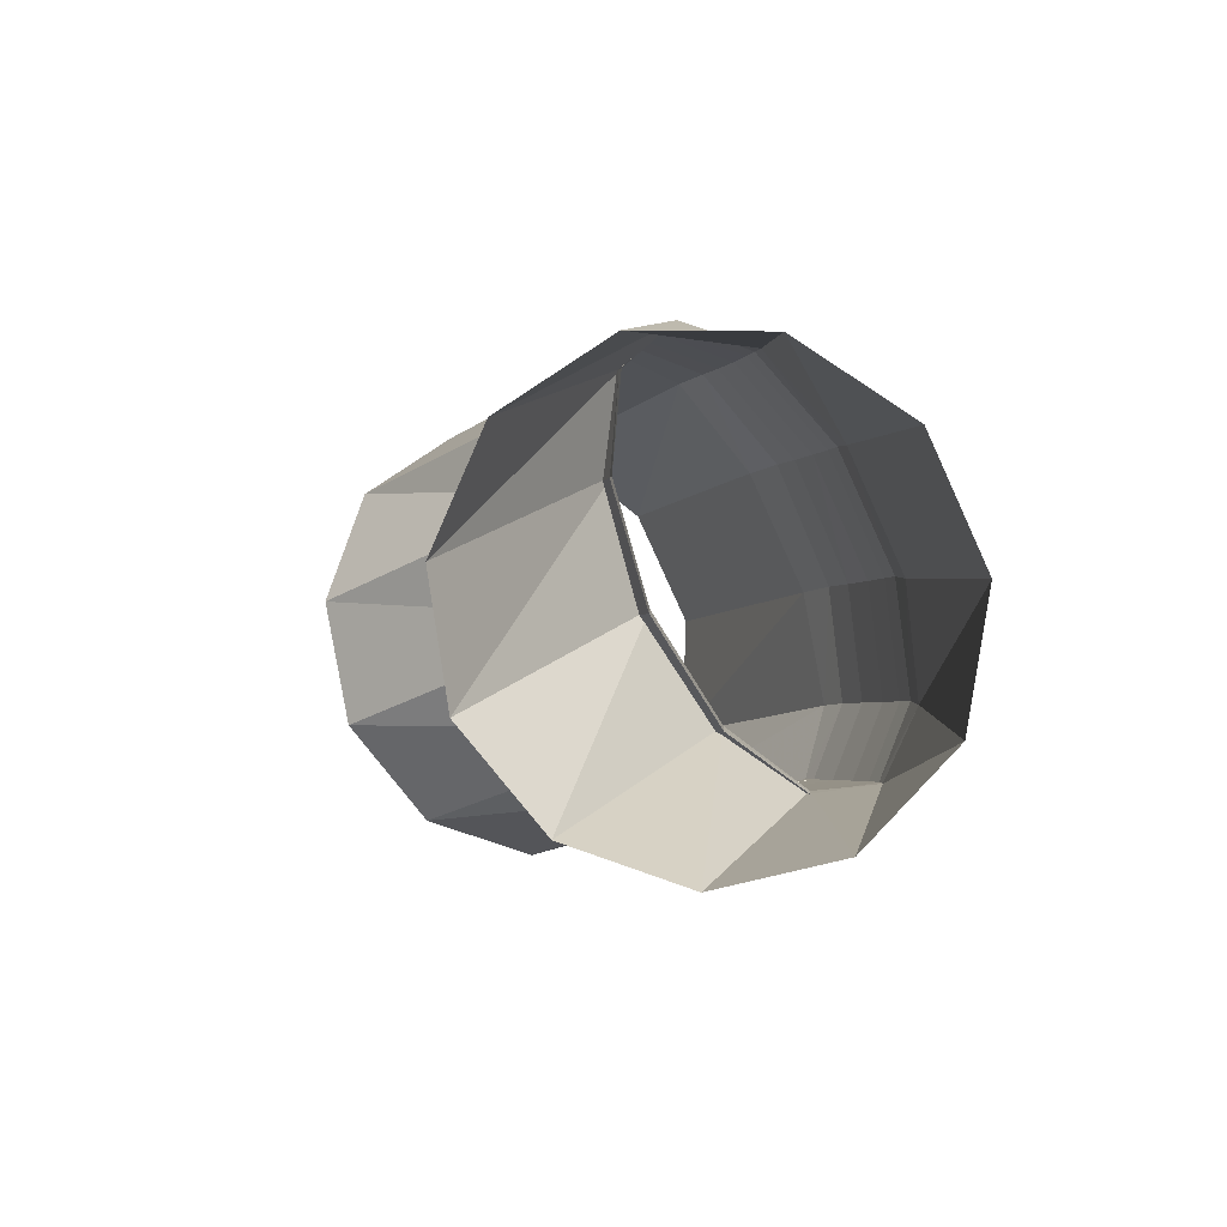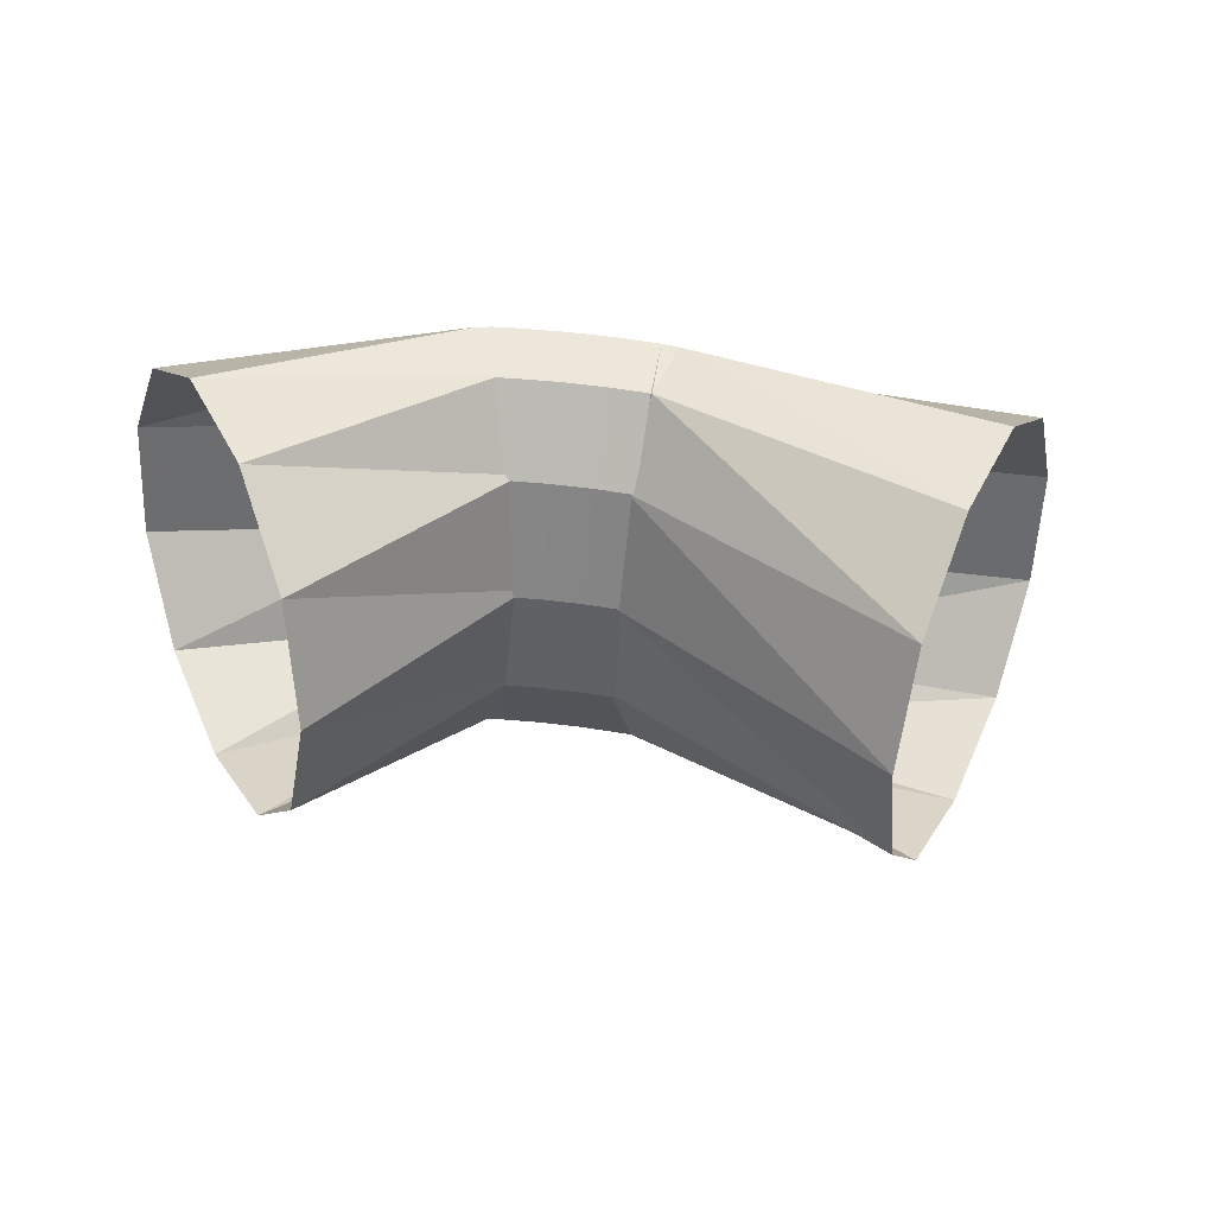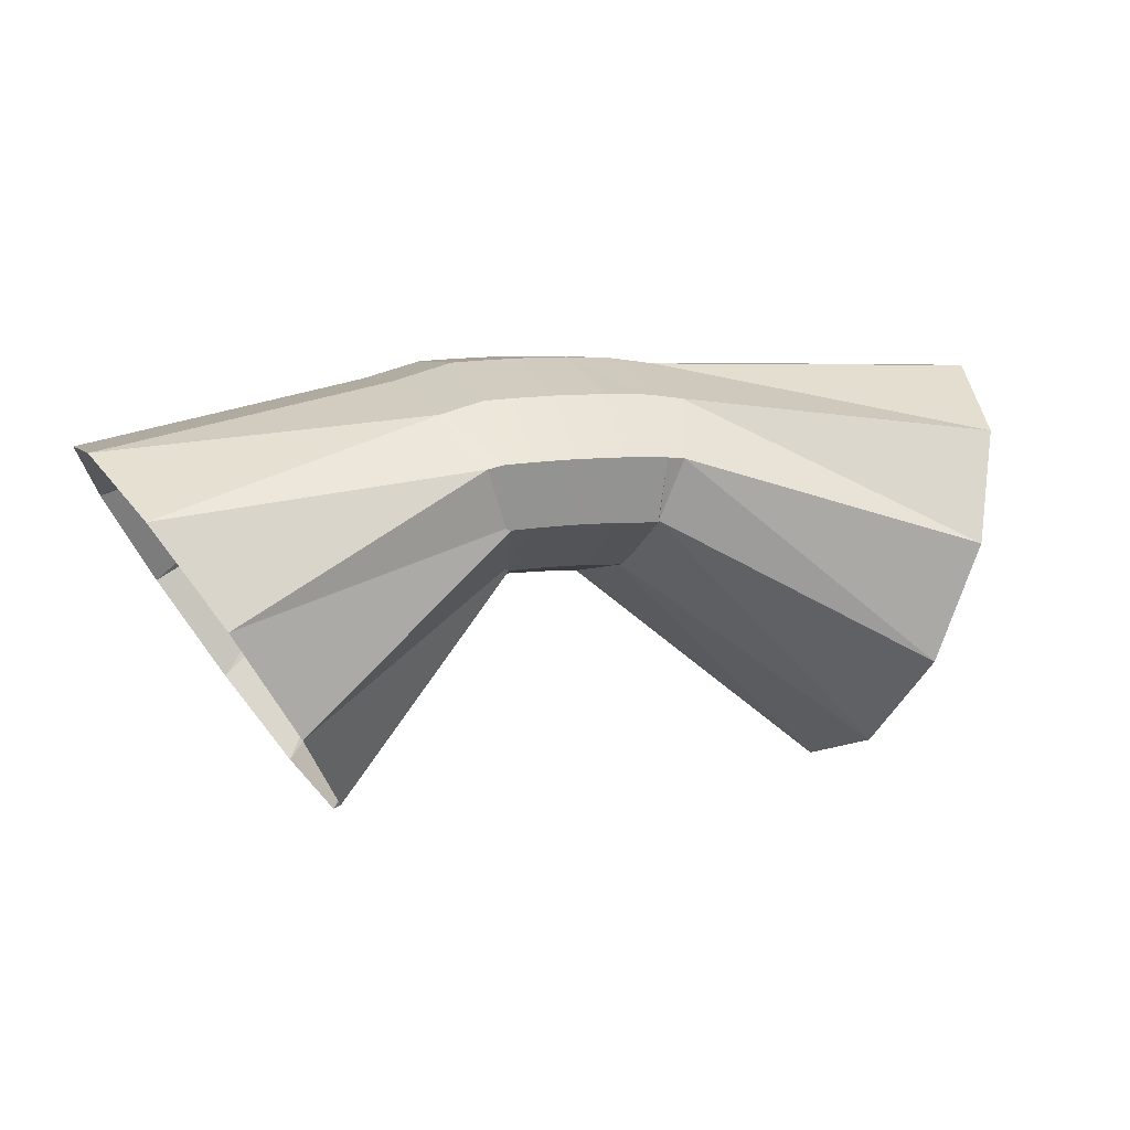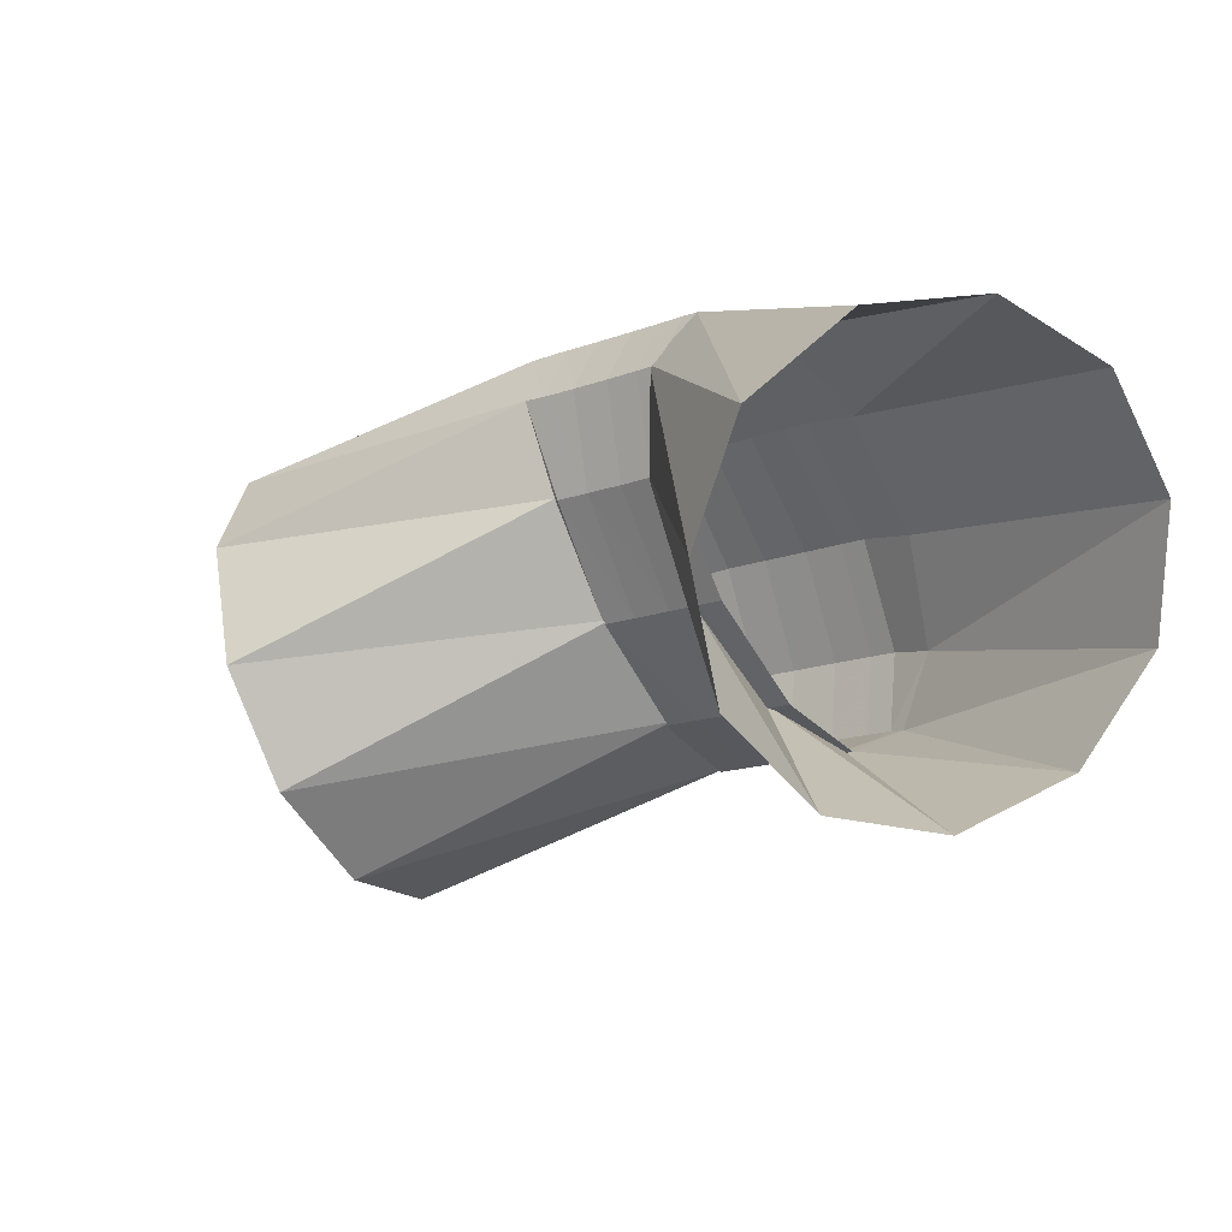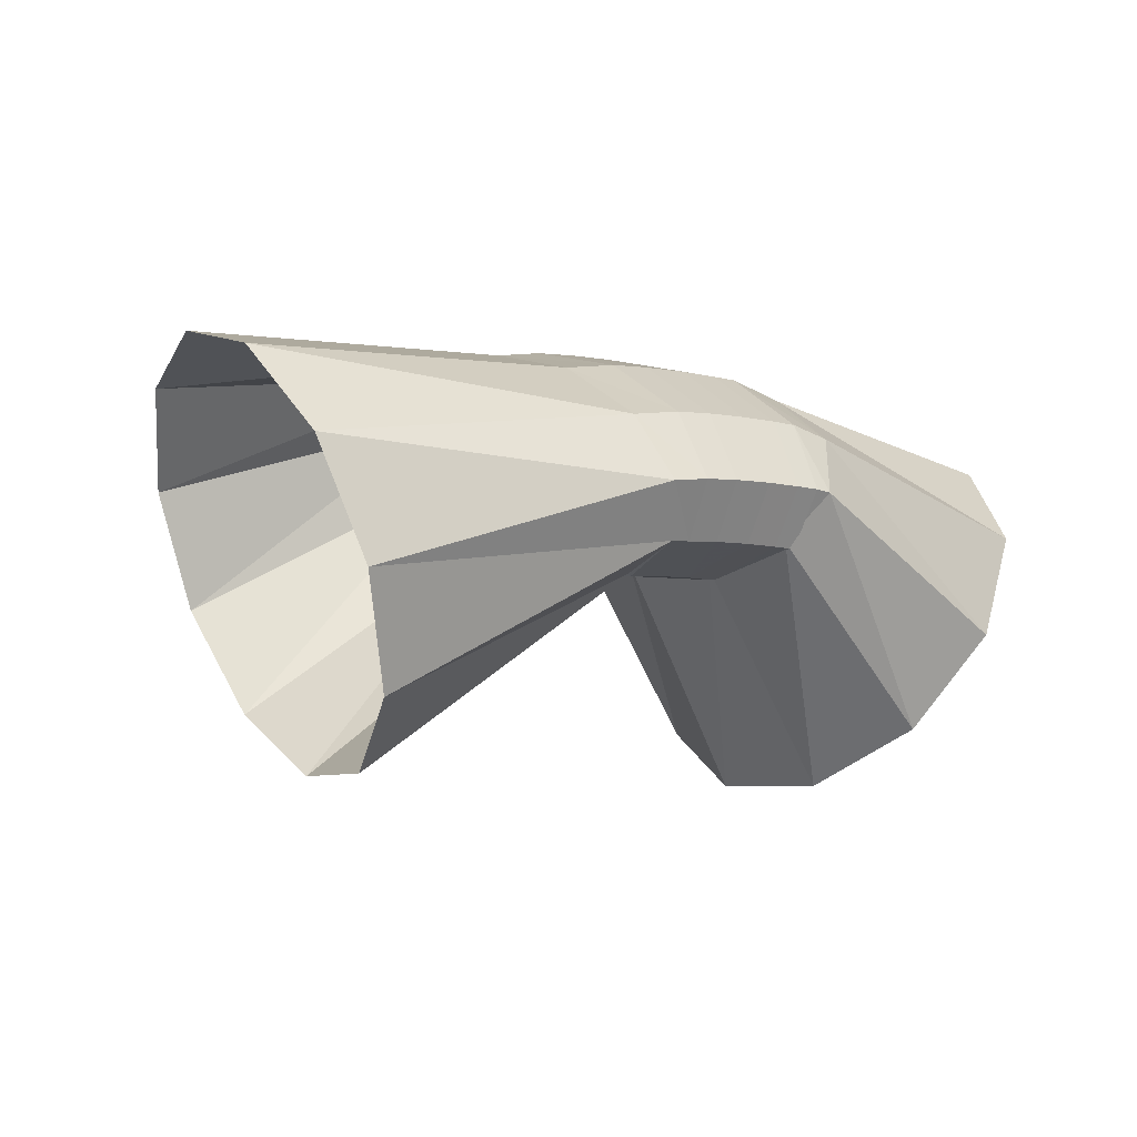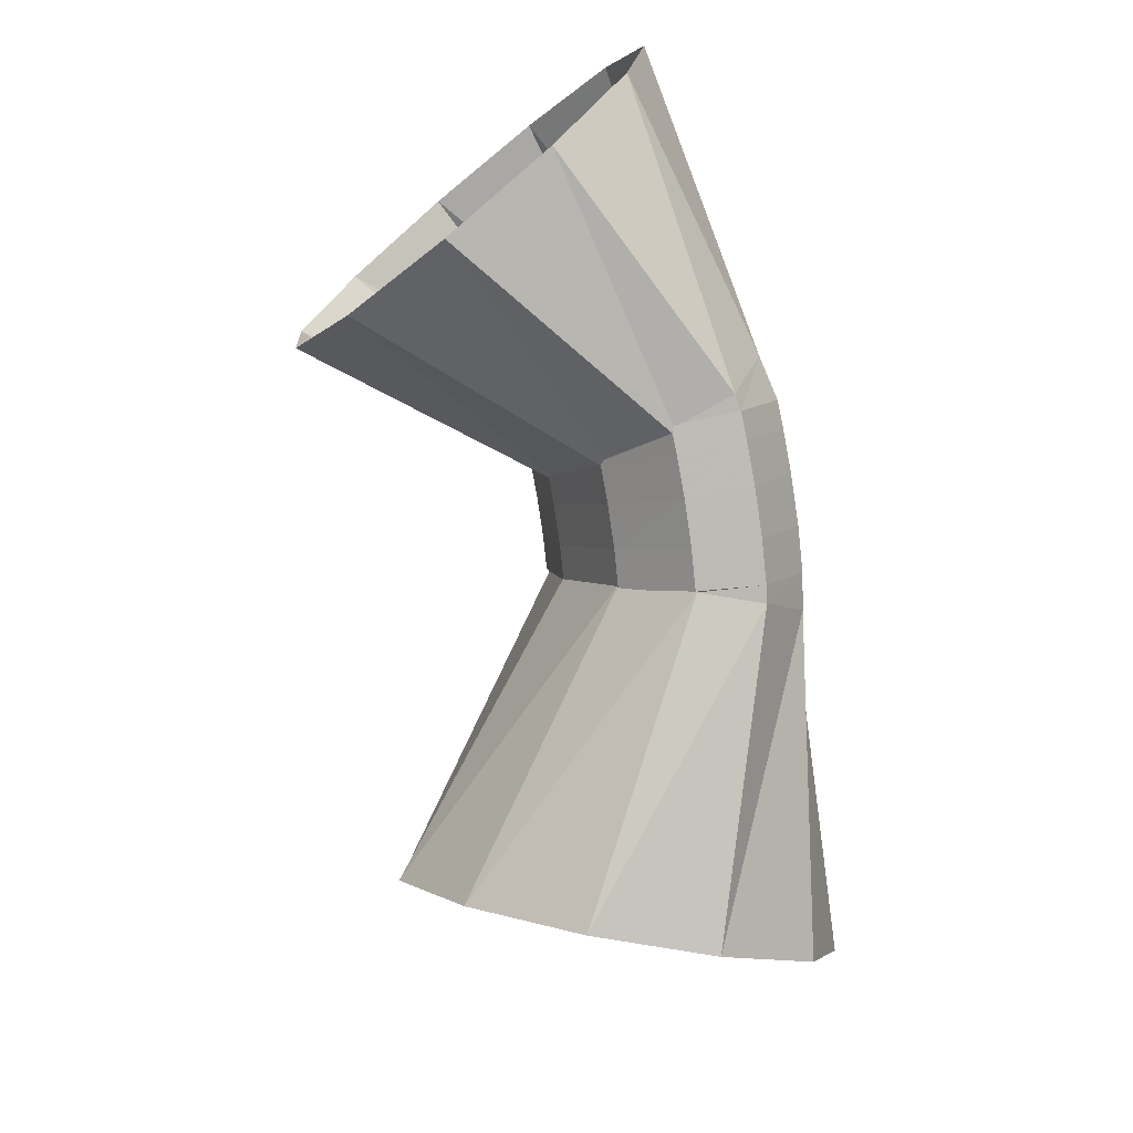
<metadata>
{"format":"obj","ext":"obj","renderer":"f3d","projection":"perspective","resolution":1024,"background":"white","views":[{"elev":15.7,"azim":-101.0,"up":"+Y"},{"elev":-32.3,"azim":-19.4,"up":"+Z"},{"elev":28.5,"azim":-36.4,"up":"+Z"},{"elev":13.7,"azim":-137.0,"up":"+Y"},{"elev":-14.6,"azim":126.5,"up":"+Z"},{"elev":-66.1,"azim":-74.5,"up":"+Y"}]}
</metadata>
<code>
g tube1
v 155.4 130.7 189.1
v 155.1 128.4 190.8
v 155.7 127.2 193.2
v 157 127.3 195.7
v 158.7 128.9 197.4
v 160.1 131.3 197.8
v 160.9 133.8 196.8
v 160.7 135.6 194.6
v 159.7 136.1 192
v 158.1 135.2 189.9
v 156.5 133.2 188.8
v 155.4 130.7 189.1
v 150.8 134.2 194.1
v 150.3 131.8 195.5
v 150.3 130.4 197.1
v 150.9 130.3 198.4
v 151.9 131.6 199
v 152.9 133.9 198.8
v 153.7 136.4 197.7
v 153.9 138.3 196.2
v 153.6 139.1 194.7
v 152.8 138.5 193.7
v 151.8 136.6 193.5
v 150.8 134.2 194.1
v 150.9 134.1 194.1
v 150.4 131.7 195.4
v 150.3 130.4 197
v 150.6 130.4 198.5
v 151.2 131.9 199.2
v 151.9 134.3 199.1
v 152.5 136.8 198
v 152.8 138.7 196.5
v 152.8 139.4 194.9
v 152.3 138.6 193.8
v 151.6 136.6 193.4
v 150.9 134.1 194.1
v 150.2 134.3 194.2
v 149.6 132 195.5
v 149.4 130.6 197.2
v 149.7 130.7 198.6
v 150.2 132.2 199.4
v 151 134.5 199.2
v 151.6 137.1 198.2
v 152 139 196.6
v 152 139.6 195
v 151.6 138.8 193.9
v 150.9 136.8 193.6
v 150.2 134.3 194.2
v 149.3 134.6 194.3
v 148.7 132.3 195.6
v 148.5 131 197.3
v 148.6 131 198.7
v 149.2 132.5 199.5
v 149.9 134.9 199.3
v 150.6 137.4 198.3
v 151.1 139.3 196.7
v 151.1 139.9 195.1
v 150.8 139.1 194
v 150.1 137.1 193.7
v 149.3 134.6 194.3
v 148.6 134.8 194.3
v 147.9 132.5 195.7
v 147.6 131.2 197.4
v 147.8 131.3 198.8
v 148.3 132.8 199.6
v 149 135.2 199.4
v 149.8 137.7 198.4
v 150.3 139.5 196.8
v 150.4 140.2 195.2
v 150 139.3 194
v 149.3 137.3 193.7
v 148.6 134.8 194.3
v 148.1 135 194.4
v 147.4 132.7 195.7
v 147.1 131.4 197.4
v 147.2 131.5 198.8
v 147.7 133 199.6
v 148.5 135.4 199.4
v 149.2 137.9 198.4
v 149.7 139.7 196.8
v 149.8 140.3 195.2
v 149.5 139.5 194.1
v 148.8 137.5 193.7
v 148.1 135 194.4
v 149 134.8 194.6
v 148.2 132.5 195.9
v 147.4 131.4 197.5
v 146.8 131.6 198.8
v 146.7 133.2 199.4
v 147.1 135.7 199.2
v 147.9 138.2 198.2
v 148.8 140 196.7
v 149.5 140.4 195.2
v 149.8 139.5 194.2
v 149.6 137.4 193.9
v 149 134.8 194.6
v 144.3 134.3 190
v 143.3 132.3 191.6
v 142.1 131.5 194.1
v 141.1 132.4 196.6
v 140.6 134.6 198.3
v 140.7 137.4 198.7
v 141.5 139.9 197.7
v 142.6 141.3 195.5
v 143.8 141.2 193
v 144.6 139.7 190.8
v 144.8 137.1 189.7
v 144.3 134.3 190
f 1 2 14
f 14 13 1
f 2 3 15
f 15 14 2
f 3 4 16
f 16 15 3
f 4 5 17
f 17 16 4
f 5 6 18
f 18 17 5
f 6 7 19
f 19 18 6
f 7 8 20
f 20 19 7
f 8 9 21
f 21 20 8
f 9 10 22
f 22 21 9
f 10 11 23
f 23 22 10
f 11 12 24
f 24 23 11
f 13 14 26
f 26 25 13
f 14 15 27
f 27 26 14
f 15 16 28
f 28 27 15
f 16 17 29
f 29 28 16
f 17 18 30
f 30 29 17
f 18 19 31
f 31 30 18
f 19 20 32
f 32 31 19
f 20 21 33
f 33 32 20
f 21 22 34
f 34 33 21
f 22 23 35
f 35 34 22
f 23 24 36
f 36 35 23
f 25 26 38
f 38 37 25
f 26 27 39
f 39 38 26
f 27 28 40
f 40 39 27
f 28 29 41
f 41 40 28
f 29 30 42
f 42 41 29
f 30 31 43
f 43 42 30
f 31 32 44
f 44 43 31
f 32 33 45
f 45 44 32
f 33 34 46
f 46 45 33
f 34 35 47
f 47 46 34
f 35 36 48
f 48 47 35
f 37 38 50
f 50 49 37
f 38 39 51
f 51 50 38
f 39 40 52
f 52 51 39
f 40 41 53
f 53 52 40
f 41 42 54
f 54 53 41
f 42 43 55
f 55 54 42
f 43 44 56
f 56 55 43
f 44 45 57
f 57 56 44
f 45 46 58
f 58 57 45
f 46 47 59
f 59 58 46
f 47 48 60
f 60 59 47
f 49 50 62
f 62 61 49
f 50 51 63
f 63 62 50
f 51 52 64
f 64 63 51
f 52 53 65
f 65 64 52
f 53 54 66
f 66 65 53
f 54 55 67
f 67 66 54
f 55 56 68
f 68 67 55
f 56 57 69
f 69 68 56
f 57 58 70
f 70 69 57
f 58 59 71
f 71 70 58
f 59 60 72
f 72 71 59
f 61 62 74
f 74 73 61
f 62 63 75
f 75 74 62
f 63 64 76
f 76 75 63
f 64 65 77
f 77 76 64
f 65 66 78
f 78 77 65
f 66 67 79
f 79 78 66
f 67 68 80
f 80 79 67
f 68 69 81
f 81 80 68
f 69 70 82
f 82 81 69
f 70 71 83
f 83 82 70
f 71 72 84
f 84 83 71
f 73 74 86
f 86 85 73
f 74 75 87
f 87 86 74
f 75 76 88
f 88 87 75
f 76 77 89
f 89 88 76
f 77 78 90
f 90 89 77
f 78 79 91
f 91 90 78
f 79 80 92
f 92 91 79
f 80 81 93
f 93 92 80
f 81 82 94
f 94 93 81
f 82 83 95
f 95 94 82
f 83 84 96
f 96 95 83
f 85 86 98
f 98 97 85
f 86 87 99
f 99 98 86
f 87 88 100
f 100 99 87
f 88 89 101
f 101 100 88
f 89 90 102
f 102 101 89
f 90 91 103
f 103 102 90
f 91 92 104
f 104 103 91
f 92 93 105
f 105 104 92
f 93 94 106
f 106 105 93
f 94 95 107
f 107 106 94
f 95 96 108
f 108 107 95
g

</code>
